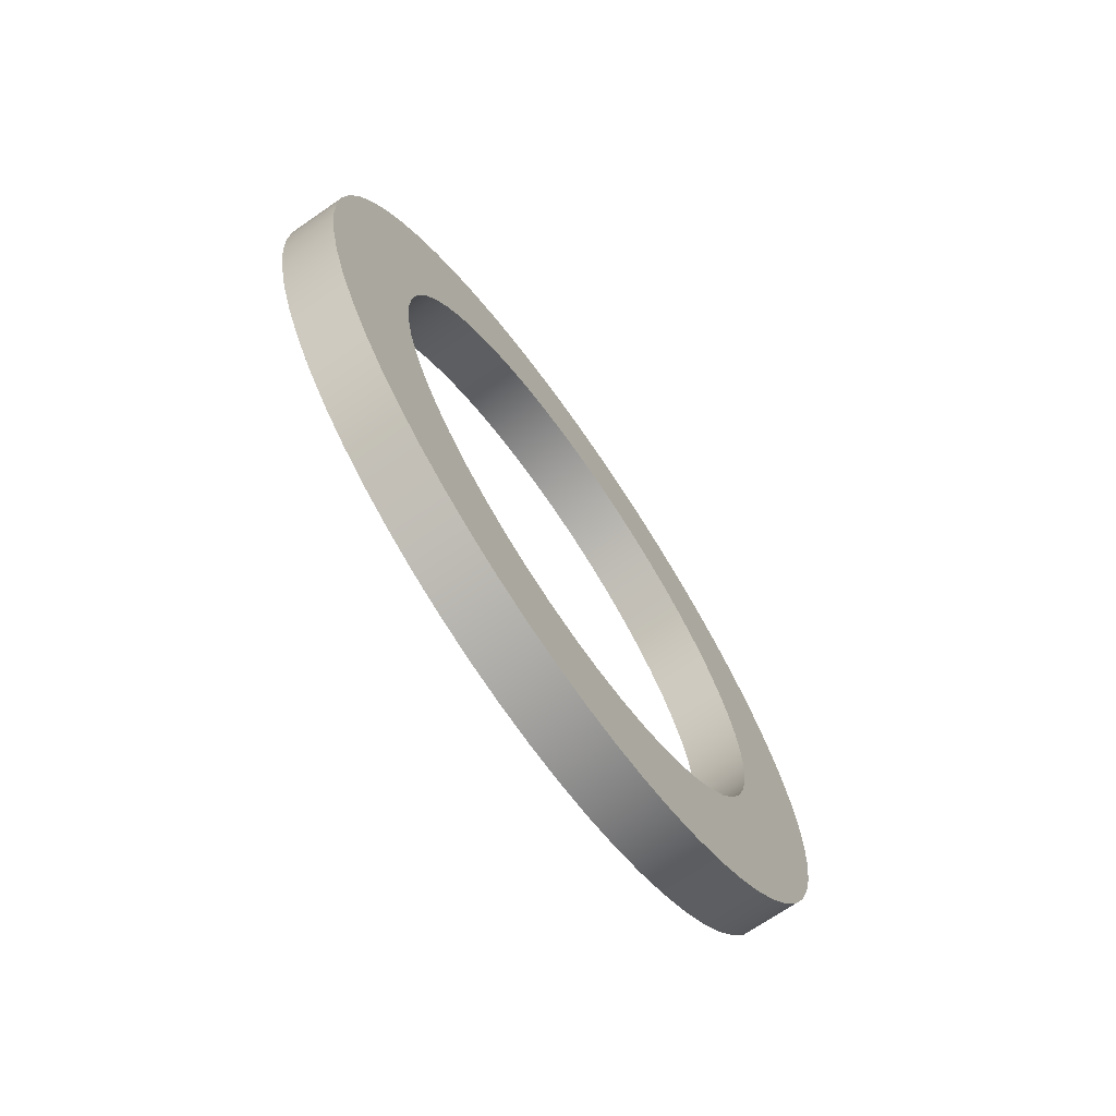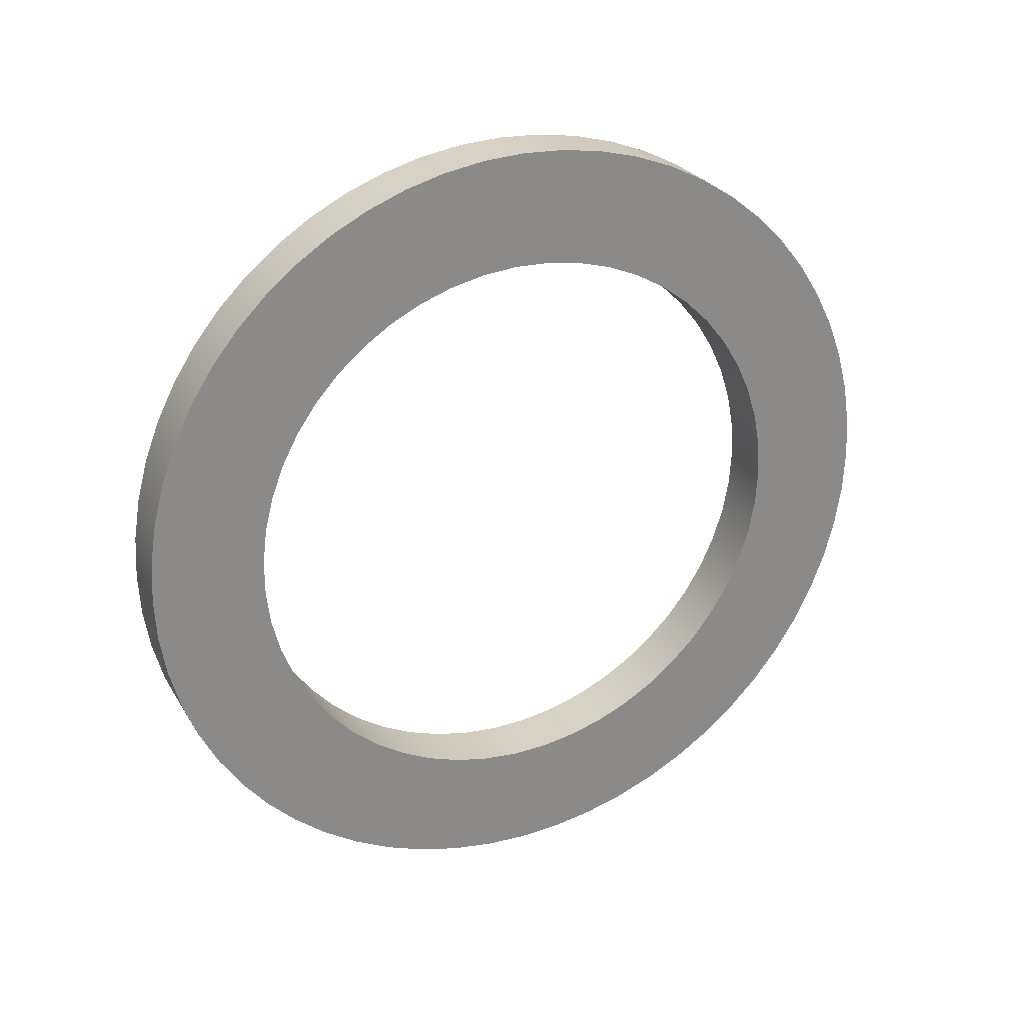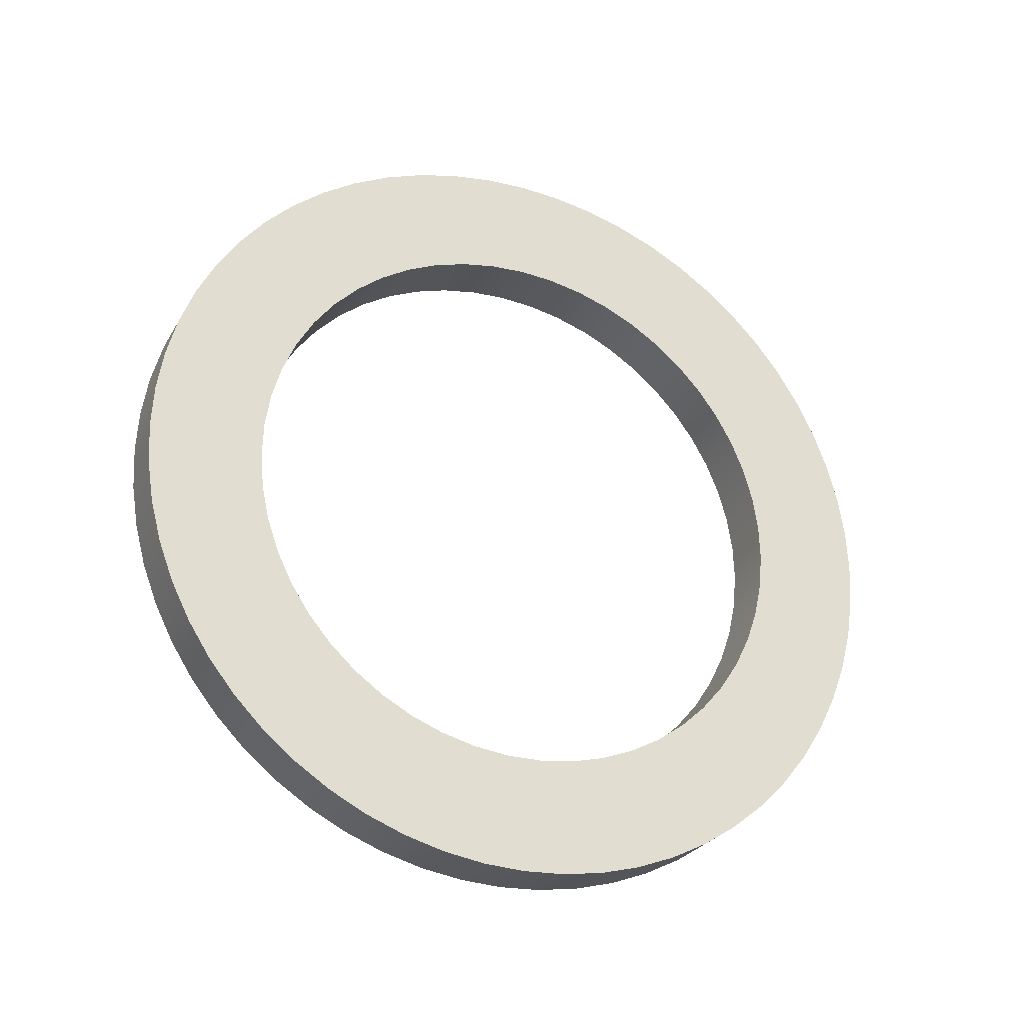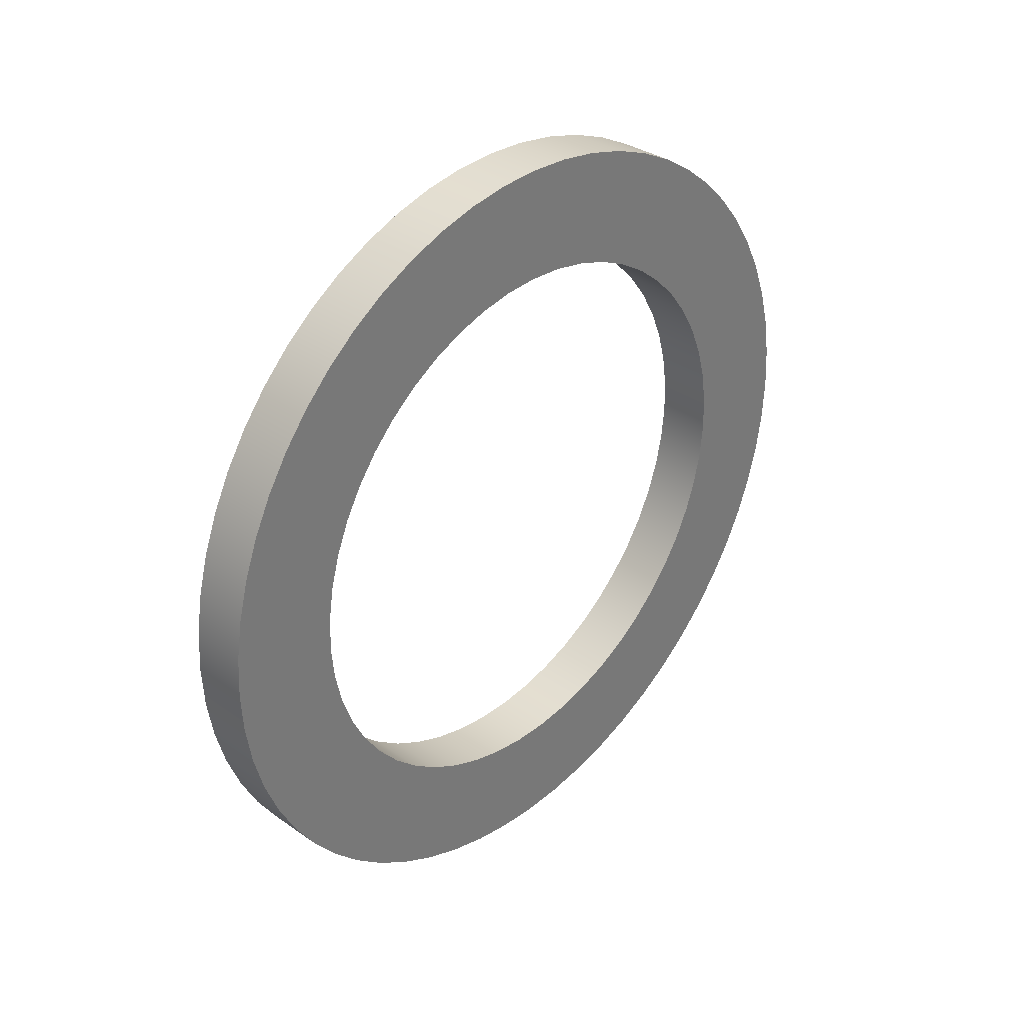
<metadata>
{"format":"obj","ext":"obj","renderer":"f3d","projection":"perspective","resolution":1024,"background":"white","views":[{"elev":-70.4,"azim":34.6,"up":"+Z"},{"elev":26.9,"azim":-114.9,"up":"+Y"},{"elev":-27.1,"azim":-114.1,"up":"+Z"},{"elev":33.8,"azim":-136.6,"up":"+Z"}]}
</metadata>
<code>
v 0.5 45 202.5
v 0.5 44.69 202.5
v 0.5 44.39 202.4
v 0.5 44.1 202.3
v 0.5 43.82 202.2
v 0.5 43.56 202
v 0.5 43.32 201.8
v 0.5 43.1 201.6
v 0.5 42.92 201.4
v 0.5 42.76 201.1
v 0.5 42.64 200.8
v 0.5 42.56 200.5
v 0.5 42.51 200.2
v 0.5 42.5 199.9
v 0.5 42.53 199.6
v 0.5 42.6 199.3
v 0.5 42.7 199
v 0.5 42.83 198.8
v 0.5 43 198.5
v 0.5 43.21 198.3
v 0.5 43.43 198.1
v 0.5 43.68 197.9
v 0.5 43.96 197.7
v 0.5 44.24 197.6
v 0.5 44.54 197.5
v 0.5 44.85 197.5
v 0.5 45.15 197.5
v 0.5 45.46 197.5
v 0.5 45.76 197.6
v 0.5 46.04 197.7
v 0.5 46.32 197.9
v 0.5 46.57 198.1
v 0.5 46.79 198.3
v 0.5 47 198.5
v 0.5 47.17 198.8
v 0.5 47.3 199
v 0.5 47.4 199.3
v 0.5 47.47 199.6
v 0.5 47.5 199.9
v 0.5 47.49 200.2
v 0.5 47.44 200.5
v 0.5 47.36 200.8
v 0.5 47.24 201.1
v 0.5 47.08 201.4
v 0.5 46.9 201.6
v 0.5 46.68 201.8
v 0.5 46.44 202
v 0.5 46.18 202.2
v 0.5 45.9 202.3
v 0.5 45.61 202.4
v 0.5 45.31 202.5
v 0 45 202.5
v 0 45.31 202.5
v 0 45.61 202.4
v 0 45.9 202.3
v 0 46.18 202.2
v 0 46.44 202
v 0 46.68 201.8
v 0 46.9 201.6
v 0 47.08 201.4
v 0 47.24 201.1
v 0 47.36 200.8
v 0 47.44 200.5
v 0 47.49 200.2
v 0 47.5 199.9
v 0 47.47 199.6
v 0 47.4 199.3
v 0 47.3 199
v 0 47.17 198.8
v 0 47 198.5
v 0 46.79 198.3
v 0 46.57 198.1
v 0 46.32 197.9
v 0 46.04 197.7
v 0 45.76 197.6
v 0 45.46 197.5
v 0 45.15 197.5
v 0 44.85 197.5
v 0 44.54 197.5
v 0 44.24 197.6
v 0 43.96 197.7
v 0 43.68 197.9
v 0 43.43 198.1
v 0 43.21 198.3
v 0 43 198.5
v 0 42.83 198.8
v 0 42.7 199
v 0 42.6 199.3
v 0 42.53 199.6
v 0 42.5 199.9
v 0 42.51 200.2
v 0 42.56 200.5
v 0 42.64 200.8
v 0 42.76 201.1
v 0 42.92 201.4
v 0 43.1 201.6
v 0 43.32 201.8
v 0 43.56 202
v 0 43.82 202.2
v 0 44.1 202.3
v 0 44.39 202.4
v 0 44.69 202.5
v 0.5 45 202.5
v 0 45 202.5
v 0.5 45 203.5
v 0.5 45.37 203.5
v 0.5 45.73 203.4
v 0.5 46.08 203.3
v 0.5 46.42 203.2
v 0.5 46.75 203
v 0.5 47.06 202.8
v 0.5 47.34 202.6
v 0.5 47.6 202.3
v 0.5 47.83 202.1
v 0.5 48.03 201.8
v 0.5 48.2 201.4
v 0.5 48.33 201.1
v 0.5 48.42 200.7
v 0.5 48.48 200.4
v 0.5 48.5 200
v 0.5 48.48 199.6
v 0.5 48.42 199.3
v 0.5 48.33 198.9
v 0.5 48.2 198.6
v 0.5 48.03 198.2
v 0.5 47.83 197.9
v 0.5 47.6 197.7
v 0.5 47.34 197.4
v 0.5 47.06 197.2
v 0.5 46.75 197
v 0.5 46.42 196.8
v 0.5 46.08 196.7
v 0.5 45.73 196.6
v 0.5 45.37 196.5
v 0.5 45 196.5
v 0.5 44.63 196.5
v 0.5 44.27 196.6
v 0.5 43.92 196.7
v 0.5 43.58 196.8
v 0.5 43.25 197
v 0.5 42.94 197.2
v 0.5 42.66 197.4
v 0.5 42.4 197.7
v 0.5 42.17 197.9
v 0.5 41.97 198.2
v 0.5 41.8 198.6
v 0.5 41.67 198.9
v 0.5 41.58 199.3
v 0.5 41.52 199.6
v 0.5 41.5 200
v 0.5 41.52 200.4
v 0.5 41.58 200.7
v 0.5 41.67 201.1
v 0.5 41.8 201.4
v 0.5 41.97 201.8
v 0.5 42.17 202.1
v 0.5 42.4 202.3
v 0.5 42.66 202.6
v 0.5 42.94 202.8
v 0.5 43.25 203
v 0.5 43.58 203.2
v 0.5 43.92 203.3
v 0.5 44.27 203.4
v 0.5 44.63 203.5
v 0 45 203.5
v 0 44.63 203.5
v 0 44.27 203.4
v 0 43.92 203.3
v 0 43.58 203.2
v 0 43.25 203
v 0 42.94 202.8
v 0 42.66 202.6
v 0 42.4 202.3
v 0 42.17 202.1
v 0 41.97 201.8
v 0 41.8 201.4
v 0 41.67 201.1
v 0 41.58 200.7
v 0 41.52 200.4
v 0 41.5 200
v 0 41.52 199.6
v 0 41.58 199.3
v 0 41.67 198.9
v 0 41.8 198.6
v 0 41.97 198.2
v 0 42.17 197.9
v 0 42.4 197.7
v 0 42.66 197.4
v 0 42.94 197.2
v 0 43.25 197
v 0 43.58 196.8
v 0 43.92 196.7
v 0 44.27 196.6
v 0 44.63 196.5
v 0 45 196.5
v 0 45.37 196.5
v 0 45.73 196.6
v 0 46.08 196.7
v 0 46.42 196.8
v 0 46.75 197
v 0 47.06 197.2
v 0 47.34 197.4
v 0 47.6 197.7
v 0 47.83 197.9
v 0 48.03 198.2
v 0 48.2 198.6
v 0 48.33 198.9
v 0 48.42 199.3
v 0 48.48 199.6
v 0 48.5 200
v 0 48.48 200.4
v 0 48.42 200.7
v 0 48.33 201.1
v 0 48.2 201.4
v 0 48.03 201.8
v 0 47.83 202.1
v 0 47.6 202.3
v 0 47.34 202.6
v 0 47.06 202.8
v 0 46.75 203
v 0 46.42 203.2
v 0 46.08 203.3
v 0 45.73 203.4
v 0 45.37 203.5
v 0 45 203.5
v 0.5 45 203.5
v 0.5 45 202.5
v 0.5 45.31 202.5
v 0.5 45.61 202.4
v 0.5 45.9 202.3
v 0.5 46.18 202.2
v 0.5 46.44 202
v 0.5 46.68 201.8
v 0.5 46.9 201.6
v 0.5 47.08 201.4
v 0.5 47.24 201.1
v 0.5 47.36 200.8
v 0.5 47.44 200.5
v 0.5 47.49 200.2
v 0.5 47.5 199.9
v 0.5 47.47 199.6
v 0.5 47.4 199.3
v 0.5 47.3 199
v 0.5 47.17 198.8
v 0.5 47 198.5
v 0.5 46.79 198.3
v 0.5 46.57 198.1
v 0.5 46.32 197.9
v 0.5 46.04 197.7
v 0.5 45.76 197.6
v 0.5 45.46 197.5
v 0.5 45.15 197.5
v 0.5 44.85 197.5
v 0.5 44.54 197.5
v 0.5 44.24 197.6
v 0.5 43.96 197.7
v 0.5 43.68 197.9
v 0.5 43.43 198.1
v 0.5 43.21 198.3
v 0.5 43 198.5
v 0.5 42.83 198.8
v 0.5 42.7 199
v 0.5 42.6 199.3
v 0.5 42.53 199.6
v 0.5 42.5 199.9
v 0.5 42.51 200.2
v 0.5 42.56 200.5
v 0.5 42.64 200.8
v 0.5 42.76 201.1
v 0.5 42.92 201.4
v 0.5 43.1 201.6
v 0.5 43.32 201.8
v 0.5 43.56 202
v 0.5 43.82 202.2
v 0.5 44.1 202.3
v 0.5 44.39 202.4
v 0.5 44.69 202.5
v 0.5 45 203.5
v 0.5 44.63 203.5
v 0.5 44.27 203.4
v 0.5 43.92 203.3
v 0.5 43.58 203.2
v 0.5 43.25 203
v 0.5 42.94 202.8
v 0.5 42.66 202.6
v 0.5 42.4 202.3
v 0.5 42.17 202.1
v 0.5 41.97 201.8
v 0.5 41.8 201.4
v 0.5 41.67 201.1
v 0.5 41.58 200.7
v 0.5 41.52 200.4
v 0.5 41.5 200
v 0.5 41.52 199.6
v 0.5 41.58 199.3
v 0.5 41.67 198.9
v 0.5 41.8 198.6
v 0.5 41.97 198.2
v 0.5 42.17 197.9
v 0.5 42.4 197.7
v 0.5 42.66 197.4
v 0.5 42.94 197.2
v 0.5 43.25 197
v 0.5 43.58 196.8
v 0.5 43.92 196.7
v 0.5 44.27 196.6
v 0.5 44.63 196.5
v 0.5 45 196.5
v 0.5 45.37 196.5
v 0.5 45.73 196.6
v 0.5 46.08 196.7
v 0.5 46.42 196.8
v 0.5 46.75 197
v 0.5 47.06 197.2
v 0.5 47.34 197.4
v 0.5 47.6 197.7
v 0.5 47.83 197.9
v 0.5 48.03 198.2
v 0.5 48.2 198.6
v 0.5 48.33 198.9
v 0.5 48.42 199.3
v 0.5 48.48 199.6
v 0.5 48.5 200
v 0.5 48.48 200.4
v 0.5 48.42 200.7
v 0.5 48.33 201.1
v 0.5 48.2 201.4
v 0.5 48.03 201.8
v 0.5 47.83 202.1
v 0.5 47.6 202.3
v 0.5 47.34 202.6
v 0.5 47.06 202.8
v 0.5 46.75 203
v 0.5 46.42 203.2
v 0.5 46.08 203.3
v 0.5 45.73 203.4
v 0.5 45.37 203.5
v 0 45 202.5
v 0 44.69 202.5
v 0 44.39 202.4
v 0 44.1 202.3
v 0 43.82 202.2
v 0 43.56 202
v 0 43.32 201.8
v 0 43.1 201.6
v 0 42.92 201.4
v 0 42.76 201.1
v 0 42.64 200.8
v 0 42.56 200.5
v 0 42.51 200.2
v 0 42.5 199.9
v 0 42.53 199.6
v 0 42.6 199.3
v 0 42.7 199
v 0 42.83 198.8
v 0 43 198.5
v 0 43.21 198.3
v 0 43.43 198.1
v 0 43.68 197.9
v 0 43.96 197.7
v 0 44.24 197.6
v 0 44.54 197.5
v 0 44.85 197.5
v 0 45.15 197.5
v 0 45.46 197.5
v 0 45.76 197.6
v 0 46.04 197.7
v 0 46.32 197.9
v 0 46.57 198.1
v 0 46.79 198.3
v 0 47 198.5
v 0 47.17 198.8
v 0 47.3 199
v 0 47.4 199.3
v 0 47.47 199.6
v 0 47.5 199.9
v 0 47.49 200.2
v 0 47.44 200.5
v 0 47.36 200.8
v 0 47.24 201.1
v 0 47.08 201.4
v 0 46.9 201.6
v 0 46.68 201.8
v 0 46.44 202
v 0 46.18 202.2
v 0 45.9 202.3
v 0 45.61 202.4
v 0 45.31 202.5
v 0 45 203.5
v 0 45.37 203.5
v 0 45.73 203.4
v 0 46.08 203.3
v 0 46.42 203.2
v 0 46.75 203
v 0 47.06 202.8
v 0 47.34 202.6
v 0 47.6 202.3
v 0 47.83 202.1
v 0 48.03 201.8
v 0 48.2 201.4
v 0 48.33 201.1
v 0 48.42 200.7
v 0 48.48 200.4
v 0 48.5 200
v 0 48.48 199.6
v 0 48.42 199.3
v 0 48.33 198.9
v 0 48.2 198.6
v 0 48.03 198.2
v 0 47.83 197.9
v 0 47.6 197.7
v 0 47.34 197.4
v 0 47.06 197.2
v 0 46.75 197
v 0 46.42 196.8
v 0 46.08 196.7
v 0 45.73 196.6
v 0 45.37 196.5
v 0 45 196.5
v 0 44.63 196.5
v 0 44.27 196.6
v 0 43.92 196.7
v 0 43.58 196.8
v 0 43.25 197
v 0 42.94 197.2
v 0 42.66 197.4
v 0 42.4 197.7
v 0 42.17 197.9
v 0 41.97 198.2
v 0 41.8 198.6
v 0 41.67 198.9
v 0 41.58 199.3
v 0 41.52 199.6
v 0 41.5 200
v 0 41.52 200.4
v 0 41.58 200.7
v 0 41.67 201.1
v 0 41.8 201.4
v 0 41.97 201.8
v 0 42.17 202.1
v 0 42.4 202.3
v 0 42.66 202.6
v 0 42.94 202.8
v 0 43.25 203
v 0 43.58 203.2
v 0 43.92 203.3
v 0 44.27 203.4
v 0 44.63 203.5
g de236cdc-e310-11ea-850c-54bf646e7e1f
f 2 102 1
f 1 102 104
f 103 52 51
f 51 52 53
f 51 53 50
f 50 53 54
f 50 54 49
f 49 54 55
f 49 55 48
f 48 55 56
f 48 56 47
f 47 56 57
f 47 57 46
f 46 57 58
f 46 58 45
f 45 58 59
f 45 59 44
f 44 59 60
f 44 60 43
f 43 60 61
f 43 61 42
f 42 61 62
f 42 62 41
f 41 62 63
f 41 63 40
f 40 63 64
f 40 64 39
f 39 64 65
f 39 65 38
f 38 65 66
f 38 66 37
f 37 66 67
f 37 67 36
f 36 67 68
f 36 68 35
f 35 68 69
f 35 69 34
f 34 69 70
f 34 70 33
f 33 70 71
f 33 71 32
f 32 71 72
f 32 72 31
f 31 72 73
f 31 73 30
f 30 73 74
f 30 74 29
f 29 74 75
f 29 75 28
f 28 75 76
f 28 76 27
f 27 76 77
f 27 77 26
f 26 77 78
f 26 78 25
f 25 78 79
f 25 79 24
f 24 79 80
f 24 80 23
f 23 80 81
f 23 81 22
f 22 81 82
f 22 82 21
f 21 82 83
f 21 83 20
f 20 83 84
f 20 84 19
f 19 84 85
f 19 85 18
f 18 85 86
f 18 86 17
f 17 86 87
f 17 87 16
f 16 87 88
f 16 88 15
f 15 88 89
f 15 89 14
f 14 89 90
f 14 90 13
f 13 90 91
f 13 91 12
f 12 91 92
f 12 92 11
f 11 92 93
f 11 93 10
f 10 93 94
f 10 94 9
f 9 94 95
f 9 95 8
f 8 95 96
f 8 96 7
f 7 96 97
f 7 97 6
f 6 97 98
f 6 98 5
f 5 98 99
f 5 99 4
f 4 99 100
f 4 100 3
f 3 100 101
f 3 101 2
f 2 101 102
g de24a53a-e310-11ea-aa35-54bf646e7e1f
f 106 224 105
f 105 224 225
f 226 165 164
f 164 165 166
f 164 166 163
f 163 166 167
f 163 167 162
f 162 167 168
f 162 168 161
f 161 168 169
f 161 169 160
f 160 169 170
f 160 170 159
f 159 170 171
f 159 171 158
f 158 171 172
f 158 172 157
f 157 172 173
f 157 173 156
f 156 173 174
f 156 174 155
f 155 174 175
f 155 175 154
f 154 175 176
f 154 176 153
f 153 176 177
f 153 177 152
f 152 177 178
f 152 178 151
f 151 178 179
f 151 179 150
f 150 179 180
f 150 180 149
f 149 180 181
f 149 181 148
f 148 181 182
f 148 182 147
f 147 182 183
f 147 183 146
f 146 183 184
f 146 184 145
f 145 184 185
f 145 185 144
f 144 185 186
f 144 186 143
f 143 186 187
f 143 187 142
f 142 187 188
f 142 188 141
f 141 188 189
f 141 189 140
f 140 189 190
f 140 190 139
f 139 190 191
f 139 191 138
f 138 191 192
f 138 192 137
f 137 192 193
f 137 193 136
f 136 193 194
f 136 194 135
f 135 194 195
f 135 195 134
f 134 195 196
f 134 196 133
f 133 196 197
f 133 197 132
f 132 197 198
f 132 198 131
f 131 198 199
f 131 199 130
f 130 199 200
f 130 200 129
f 129 200 201
f 129 201 128
f 128 201 202
f 128 202 127
f 127 202 203
f 127 203 126
f 126 203 204
f 126 204 125
f 125 204 205
f 125 205 124
f 124 205 206
f 124 206 123
f 123 206 207
f 123 207 122
f 122 207 208
f 122 208 121
f 121 208 209
f 121 209 120
f 120 209 210
f 120 210 119
f 119 210 211
f 119 211 118
f 118 211 212
f 118 212 117
f 117 212 213
f 117 213 116
f 116 213 214
f 116 214 115
f 115 214 215
f 115 215 114
f 114 215 216
f 114 216 113
f 113 216 217
f 113 217 112
f 112 217 218
f 112 218 111
f 111 218 219
f 111 219 110
f 110 219 220
f 110 220 109
f 109 220 221
f 109 221 108
f 108 221 222
f 108 222 107
f 107 222 223
f 107 223 106
f 106 223 224
g de25dda8-e310-11ea-9026-54bf646e7e1f
f 228 337 227
f 227 337 278
f 227 278 279
f 337 228 336
f 336 228 229
f 336 229 335
f 335 229 230
f 335 230 334
f 334 230 231
f 334 231 333
f 333 231 232
f 333 232 332
f 332 232 233
f 332 233 331
f 331 233 330
f 330 233 234
f 330 234 329
f 329 234 235
f 329 235 328
f 328 235 236
f 328 236 327
f 327 236 237
f 327 237 326
f 326 237 238
f 326 238 325
f 325 238 324
f 324 238 239
f 324 239 323
f 323 239 240
f 323 240 322
f 322 240 241
f 322 241 321
f 321 241 242
f 321 242 320
f 320 242 243
f 320 243 319
f 319 243 244
f 319 244 318
f 318 244 317
f 317 244 245
f 317 245 316
f 316 245 246
f 316 246 315
f 315 246 247
f 315 247 314
f 314 247 248
f 314 248 313
f 313 248 249
f 313 249 312
f 312 249 250
f 312 250 311
f 311 250 310
f 310 250 251
f 310 251 309
f 309 251 252
f 309 252 308
f 308 252 253
f 308 253 307
f 307 253 254
f 307 254 306
f 306 254 255
f 306 255 305
f 305 255 304
f 304 255 256
f 304 256 303
f 303 256 257
f 303 257 302
f 302 257 258
f 302 258 301
f 301 258 259
f 301 259 300
f 300 259 260
f 300 260 299
f 299 260 261
f 299 261 298
f 298 261 297
f 297 261 262
f 297 262 296
f 296 262 263
f 296 263 295
f 295 263 264
f 295 264 294
f 294 264 265
f 294 265 293
f 293 265 266
f 293 266 292
f 292 266 267
f 292 267 291
f 291 267 290
f 290 267 268
f 290 268 289
f 289 268 269
f 289 269 288
f 288 269 270
f 288 270 287
f 287 270 271
f 287 271 286
f 286 271 272
f 286 272 285
f 285 272 284
f 284 272 273
f 284 273 283
f 283 273 274
f 283 274 282
f 282 274 275
f 282 275 281
f 281 275 276
f 281 276 280
f 280 276 277
f 280 277 279
f 279 277 227
g de26eef4-e310-11ea-9c54-54bf646e7e1f
f 339 448 338
f 338 448 389
f 338 389 390
f 448 339 447
f 447 339 340
f 447 340 446
f 446 340 341
f 446 341 445
f 445 341 342
f 445 342 444
f 444 342 343
f 444 343 443
f 443 343 344
f 443 344 442
f 442 344 441
f 441 344 345
f 441 345 440
f 440 345 346
f 440 346 439
f 439 346 347
f 439 347 438
f 438 347 348
f 438 348 437
f 437 348 349
f 437 349 436
f 436 349 435
f 435 349 350
f 435 350 434
f 434 350 351
f 434 351 433
f 433 351 352
f 433 352 432
f 432 352 353
f 432 353 431
f 431 353 354
f 431 354 430
f 430 354 355
f 430 355 429
f 429 355 428
f 428 355 356
f 428 356 427
f 427 356 357
f 427 357 426
f 426 357 358
f 426 358 425
f 425 358 359
f 425 359 424
f 424 359 360
f 424 360 423
f 423 360 361
f 423 361 422
f 422 361 421
f 421 361 362
f 421 362 420
f 420 362 363
f 420 363 419
f 419 363 364
f 419 364 418
f 418 364 365
f 418 365 417
f 417 365 366
f 417 366 416
f 416 366 415
f 415 366 367
f 415 367 414
f 414 367 368
f 414 368 413
f 413 368 369
f 413 369 412
f 412 369 370
f 412 370 411
f 411 370 371
f 411 371 410
f 410 371 372
f 410 372 409
f 409 372 408
f 408 372 373
f 408 373 407
f 407 373 374
f 407 374 406
f 406 374 375
f 406 375 405
f 405 375 376
f 405 376 404
f 404 376 377
f 404 377 403
f 403 377 378
f 403 378 402
f 402 378 401
f 401 378 379
f 401 379 400
f 400 379 380
f 400 380 399
f 399 380 381
f 399 381 398
f 398 381 382
f 398 382 397
f 397 382 383
f 397 383 396
f 396 383 395
f 395 383 384
f 395 384 394
f 394 384 385
f 394 385 393
f 393 385 386
f 393 386 392
f 392 386 387
f 392 387 391
f 391 387 388
f 391 388 390
f 390 388 338

</code>
